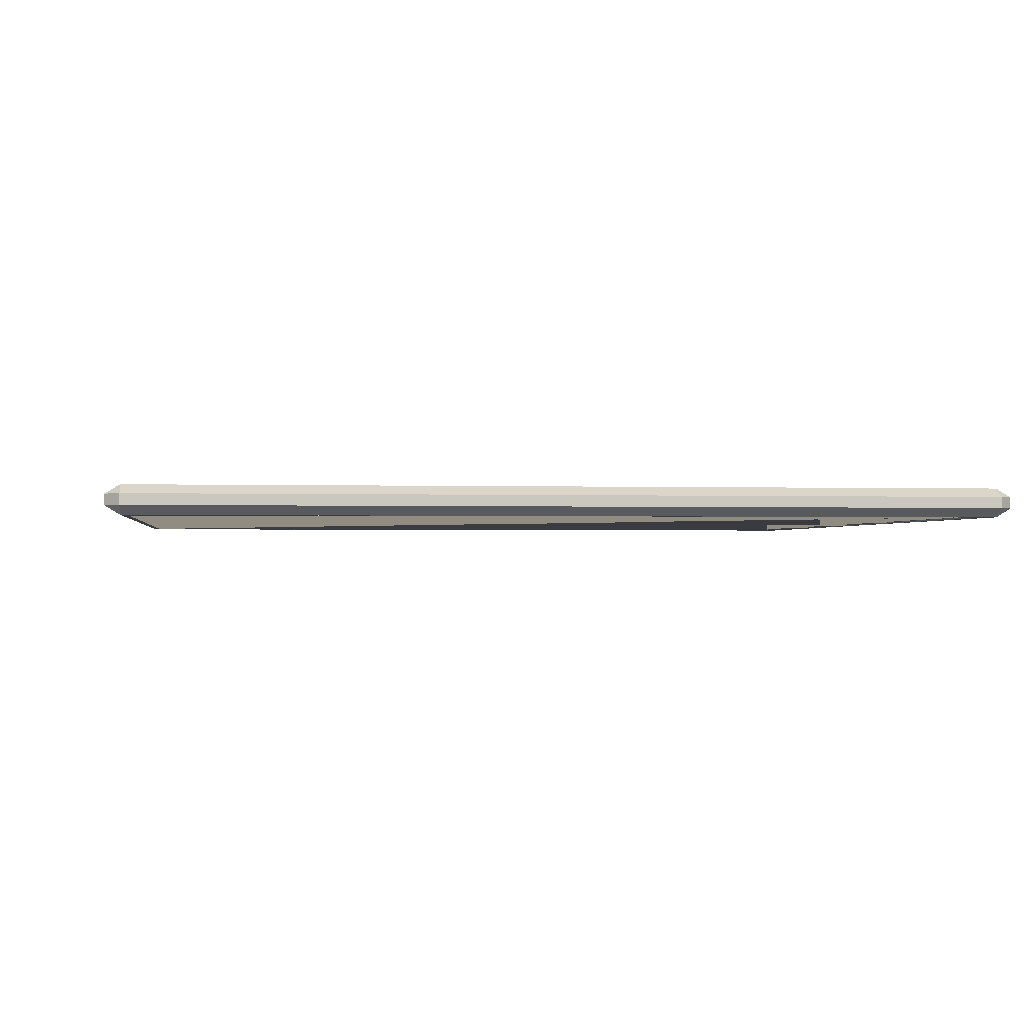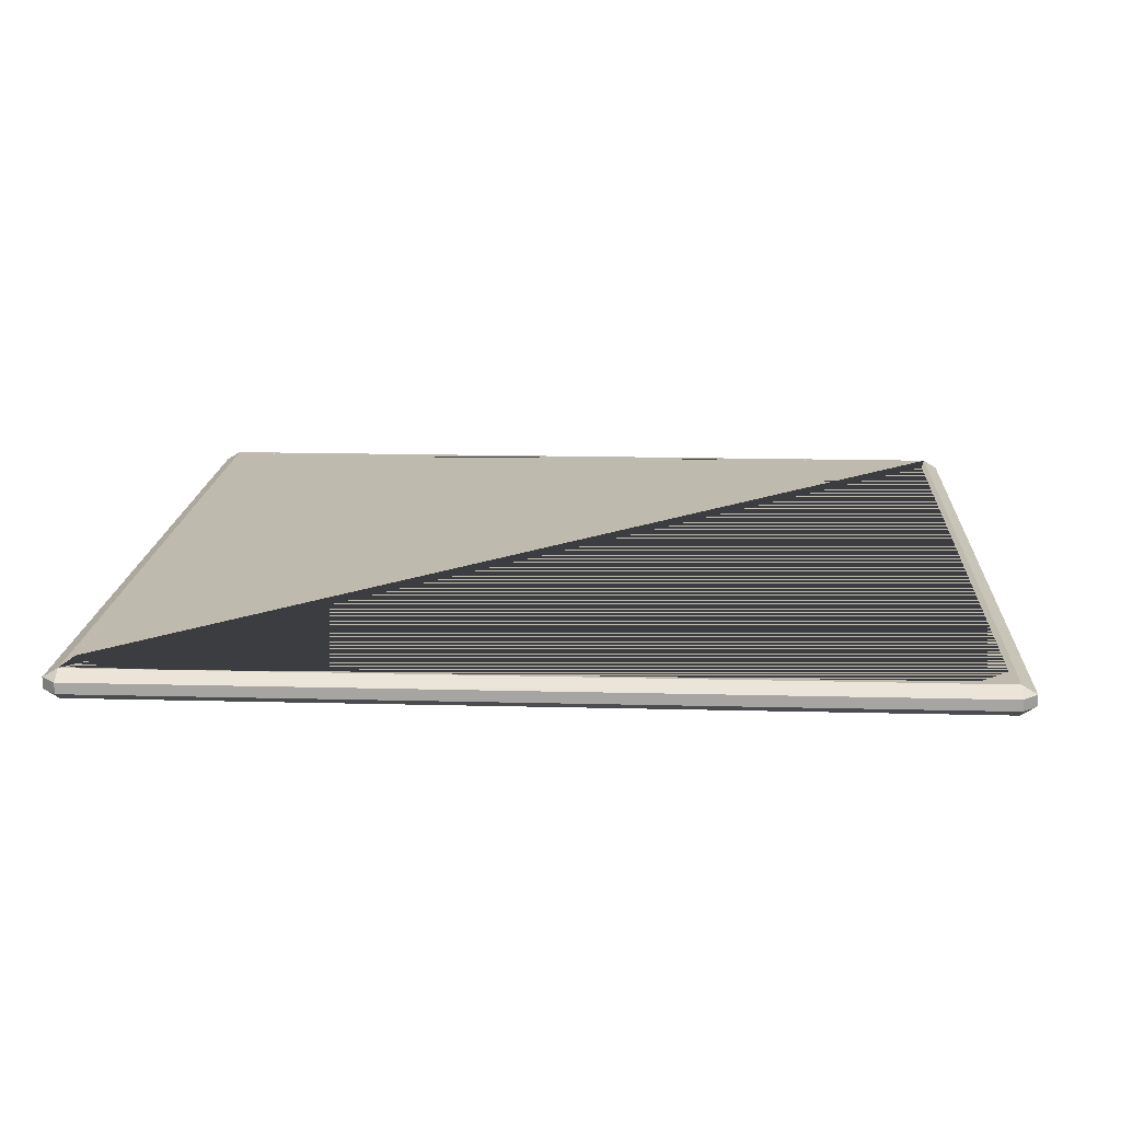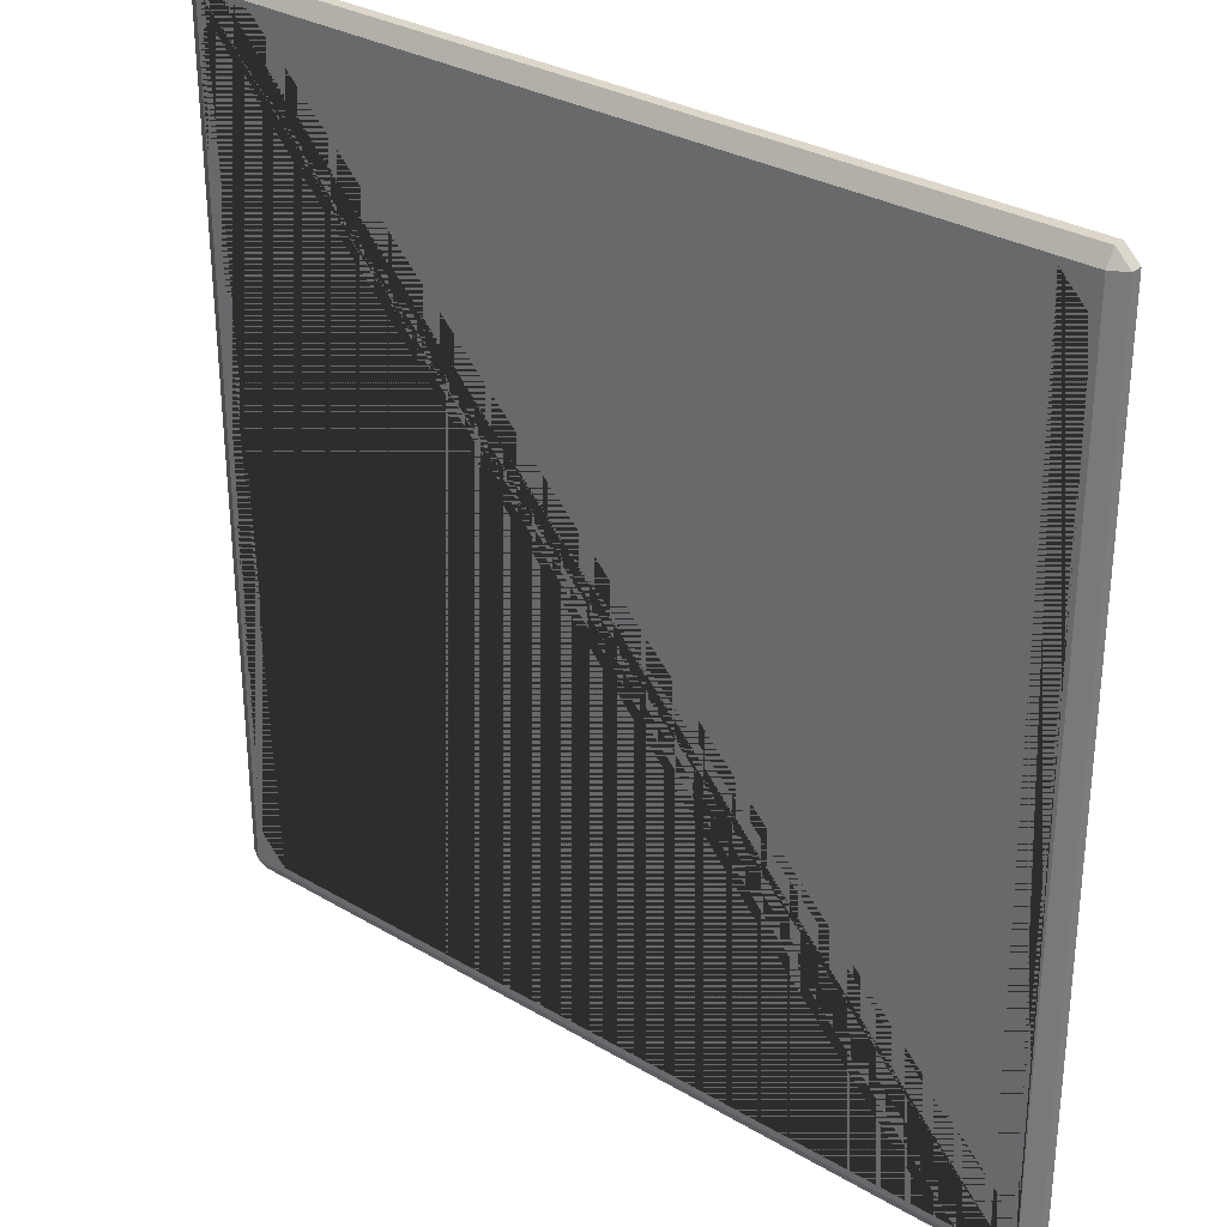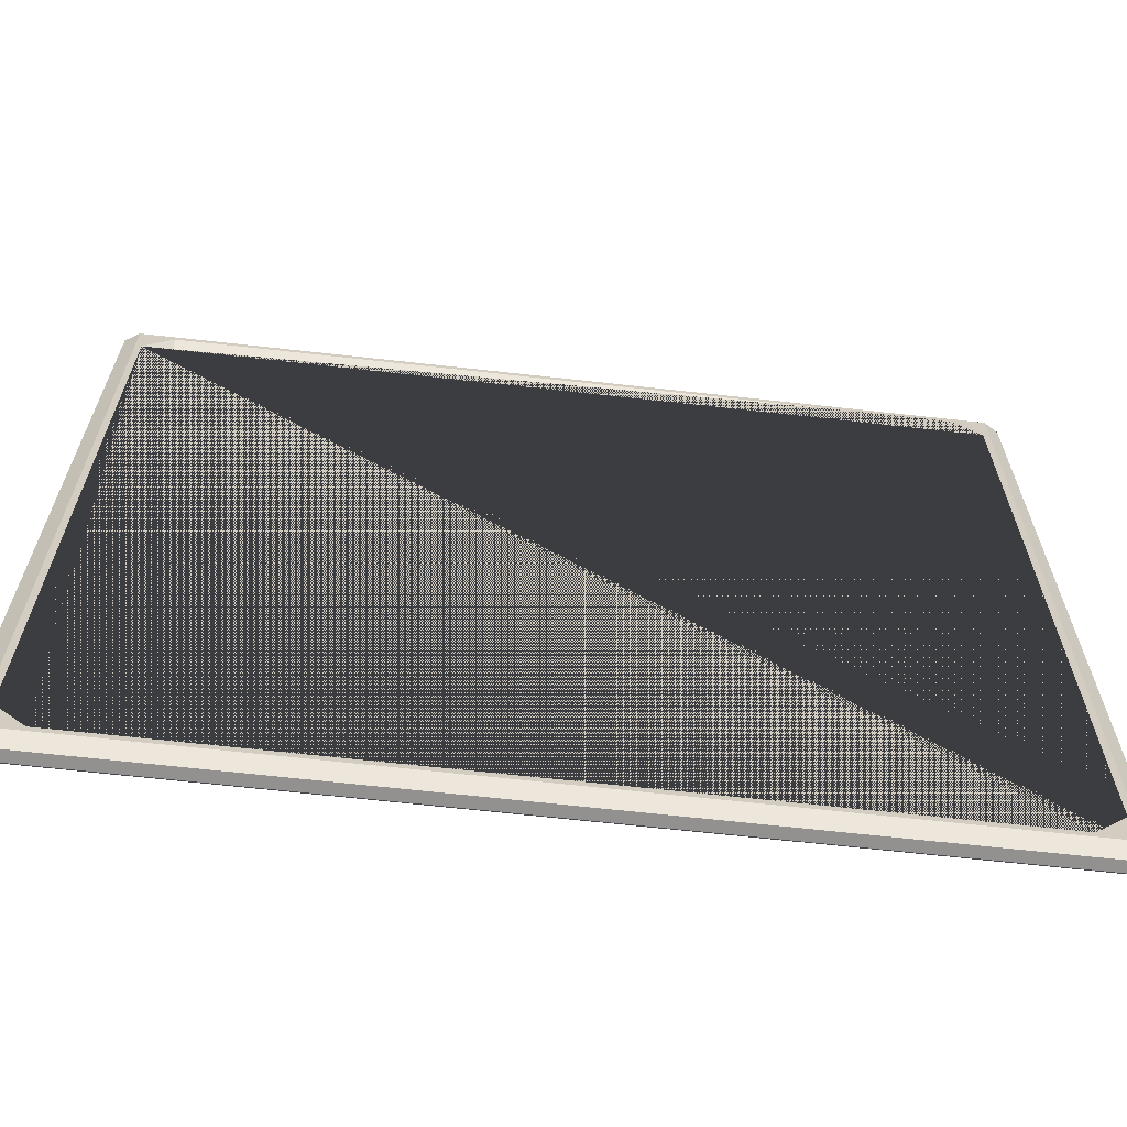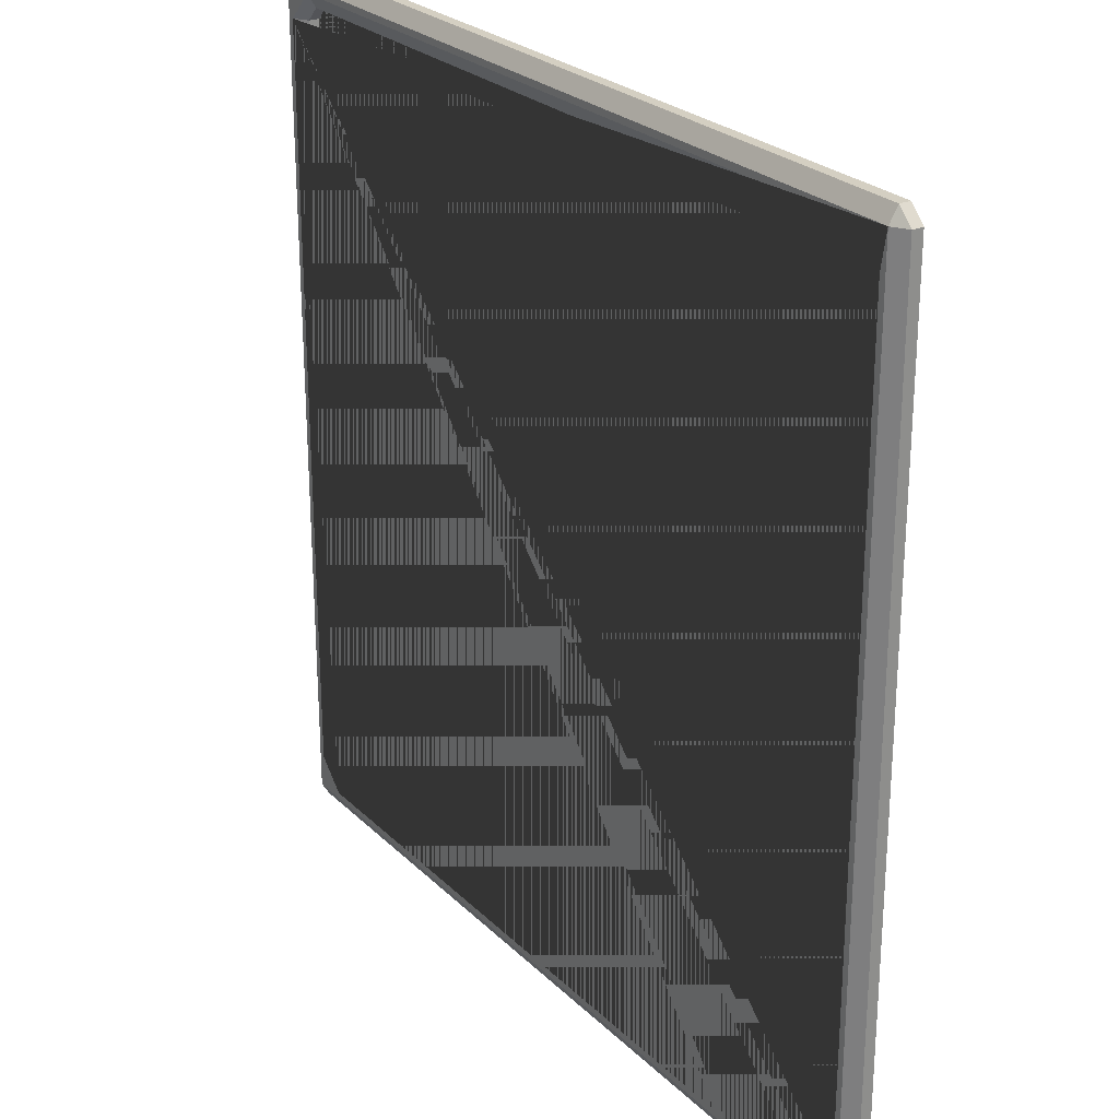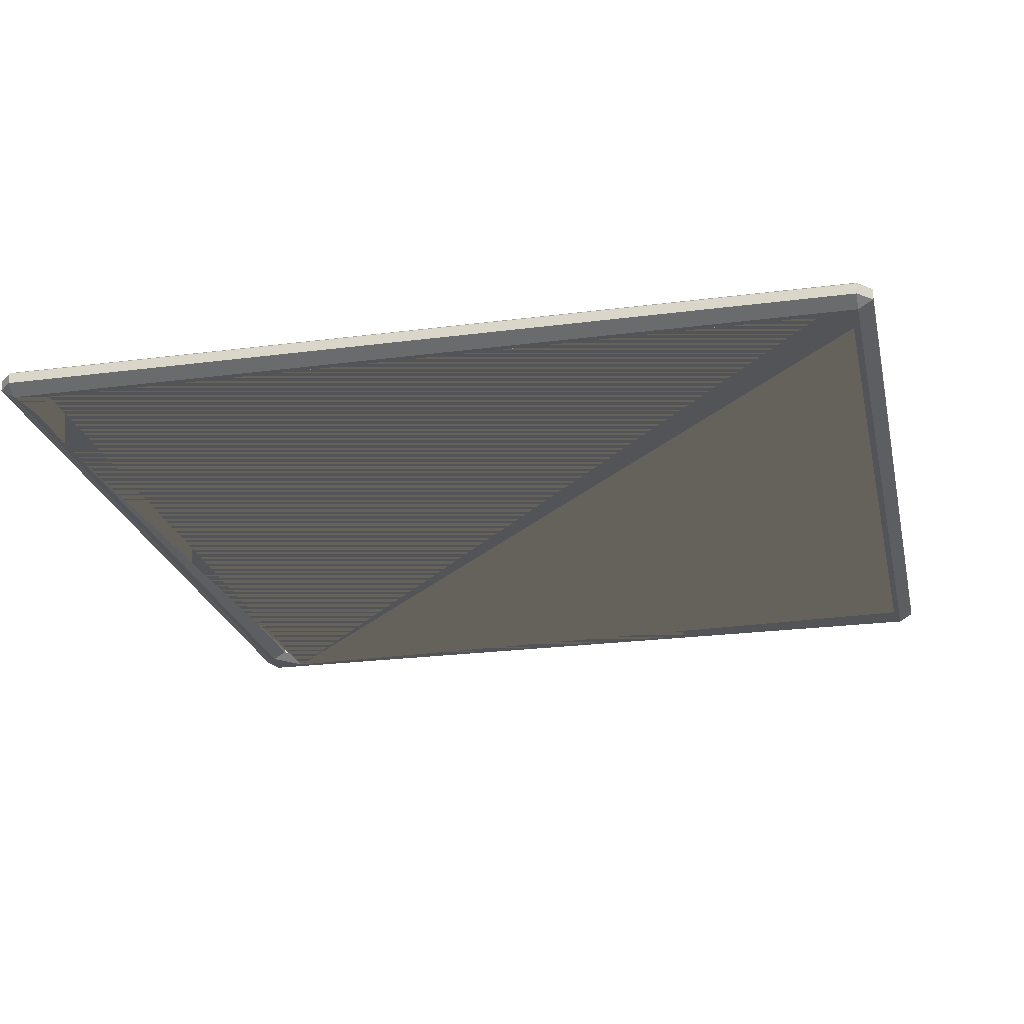
<metadata>
{"format":"obj","ext":"obj","renderer":"f3d","projection":"perspective","resolution":1024,"background":"white","views":[{"elev":-1.4,"azim":-97.6,"up":"+Y"},{"elev":15.8,"azim":93.1,"up":"+Y"},{"elev":30.7,"azim":-139.7,"up":"+Z"},{"elev":-66.1,"azim":-6.4,"up":"+Z"},{"elev":25.5,"azim":56.1,"up":"+Z"},{"elev":-23.6,"azim":102.4,"up":"+Y"}]}
</metadata>
<code>
o Cube_Cube.001
v -0.5799 -0.007391 0.5999
v -0.5999 -0.007391 0.5799
v -0.5799 -0.01942 0.5799
v -0.5799 0.007391 0.5999
v -0.5799 0.01942 0.5799
v -0.5999 0.007391 0.5799
v -0.5999 -0.007391 -0.5799
v -0.5799 -0.007391 -0.5999
v -0.5799 -0.01942 -0.5799
v -0.5999 0.007391 -0.5799
v -0.5799 0.01942 -0.5799
v -0.5799 0.007391 -0.5999
v 0.5799 -0.01942 0.5799
v 0.5999 -0.007391 0.5799
v 0.5799 -0.007391 0.5999
v 0.5799 0.007391 0.5999
v 0.5999 0.007391 0.5799
v 0.5799 0.01942 0.5799
v 0.5799 -0.01942 -0.5799
v 0.5799 -0.007391 -0.5999
v 0.5999 -0.007391 -0.5799
v 0.5799 0.007391 -0.5999
v 0.5799 0.01942 -0.5799
v 0.5999 0.007391 -0.5799
v 0.5512 -0.007391 0.5312
v 0.5712 -0.01942 0.5312
v 0.5312 -0.01942 0.5712
v 0.5312 -0.007391 0.5512
v -0.5712 -0.01942 -0.5312
v -0.5312 -0.01942 -0.5712
v -0.5312 -0.007391 -0.5512
v -0.5512 -0.007391 -0.5312
v 0.5312 -0.01942 -0.5712
v 0.5712 -0.01942 -0.5312
v 0.5512 -0.007391 -0.5312
v 0.5312 -0.007391 -0.5512
v -0.5512 -0.007391 0.5312
v -0.5312 -0.007391 0.5512
v -0.5312 -0.01942 0.5712
v -0.5712 -0.01942 0.5312
v -0.5312 0.007391 0.5512
v -0.5512 0.007391 0.5312
v -0.5712 0.01942 0.5312
v -0.5312 0.01942 0.5712
v 0.5512 0.007391 -0.5312
v 0.5712 0.01942 -0.5312
v 0.5312 0.01942 -0.5712
v 0.5312 0.007391 -0.5512
v -0.5312 0.007391 -0.5512
v -0.5312 0.01942 -0.5712
v -0.5712 0.01942 -0.5312
v -0.5512 0.007391 -0.5312
v 0.5312 0.007391 0.5512
v 0.5312 0.01942 0.5712
v 0.5712 0.01942 0.5312
v 0.5512 0.007391 0.5312
f 40 39 3 9 19 13 26 34 33 30 29
f 18 23 11 50 47 46 55 54
f 35 25 56 45
f 13 3 39 27 26
f 11 5 18 54 44 43 51 50
f 2 6 10 7
f 8 12 22 20
f 21 24 17 14
f 49 31 36 48
f 28 38 41 53
f 42 37 32 52
f 1 2 3
f 4 5 6
f 7 8 9
f 10 11 12
f 13 14 15
f 16 17 18
f 19 20 21
f 22 23 24
f 25 26 27 28
f 29 30 31 32
f 33 34 35 36
f 37 38 39 40
f 41 42 43 44
f 45 46 47 48
f 49 50 51 52
f 53 54 55 56
f 1 4 6 2
f 2 7 9 3
f 5 11 10 6
f 3 13 15 1
f 14 17 16 15
f 8 20 19 9
f 11 23 22 12
f 25 35 34 26
f 32 37 40 29
f 17 24 23 18
f 35 45 48 36
f 20 22 24 21
f 37 42 41 38
f 27 39 38 28
f 7 10 12 8
f 4 16 18 5
f 31 49 52 32
f 42 52 51 43
f 44 54 53 41
f 47 50 49 48
f 45 56 55 46
f 30 33 36 31
f 28 53 56 25
f 13 19 21 14
f 15 16 4 1

</code>
